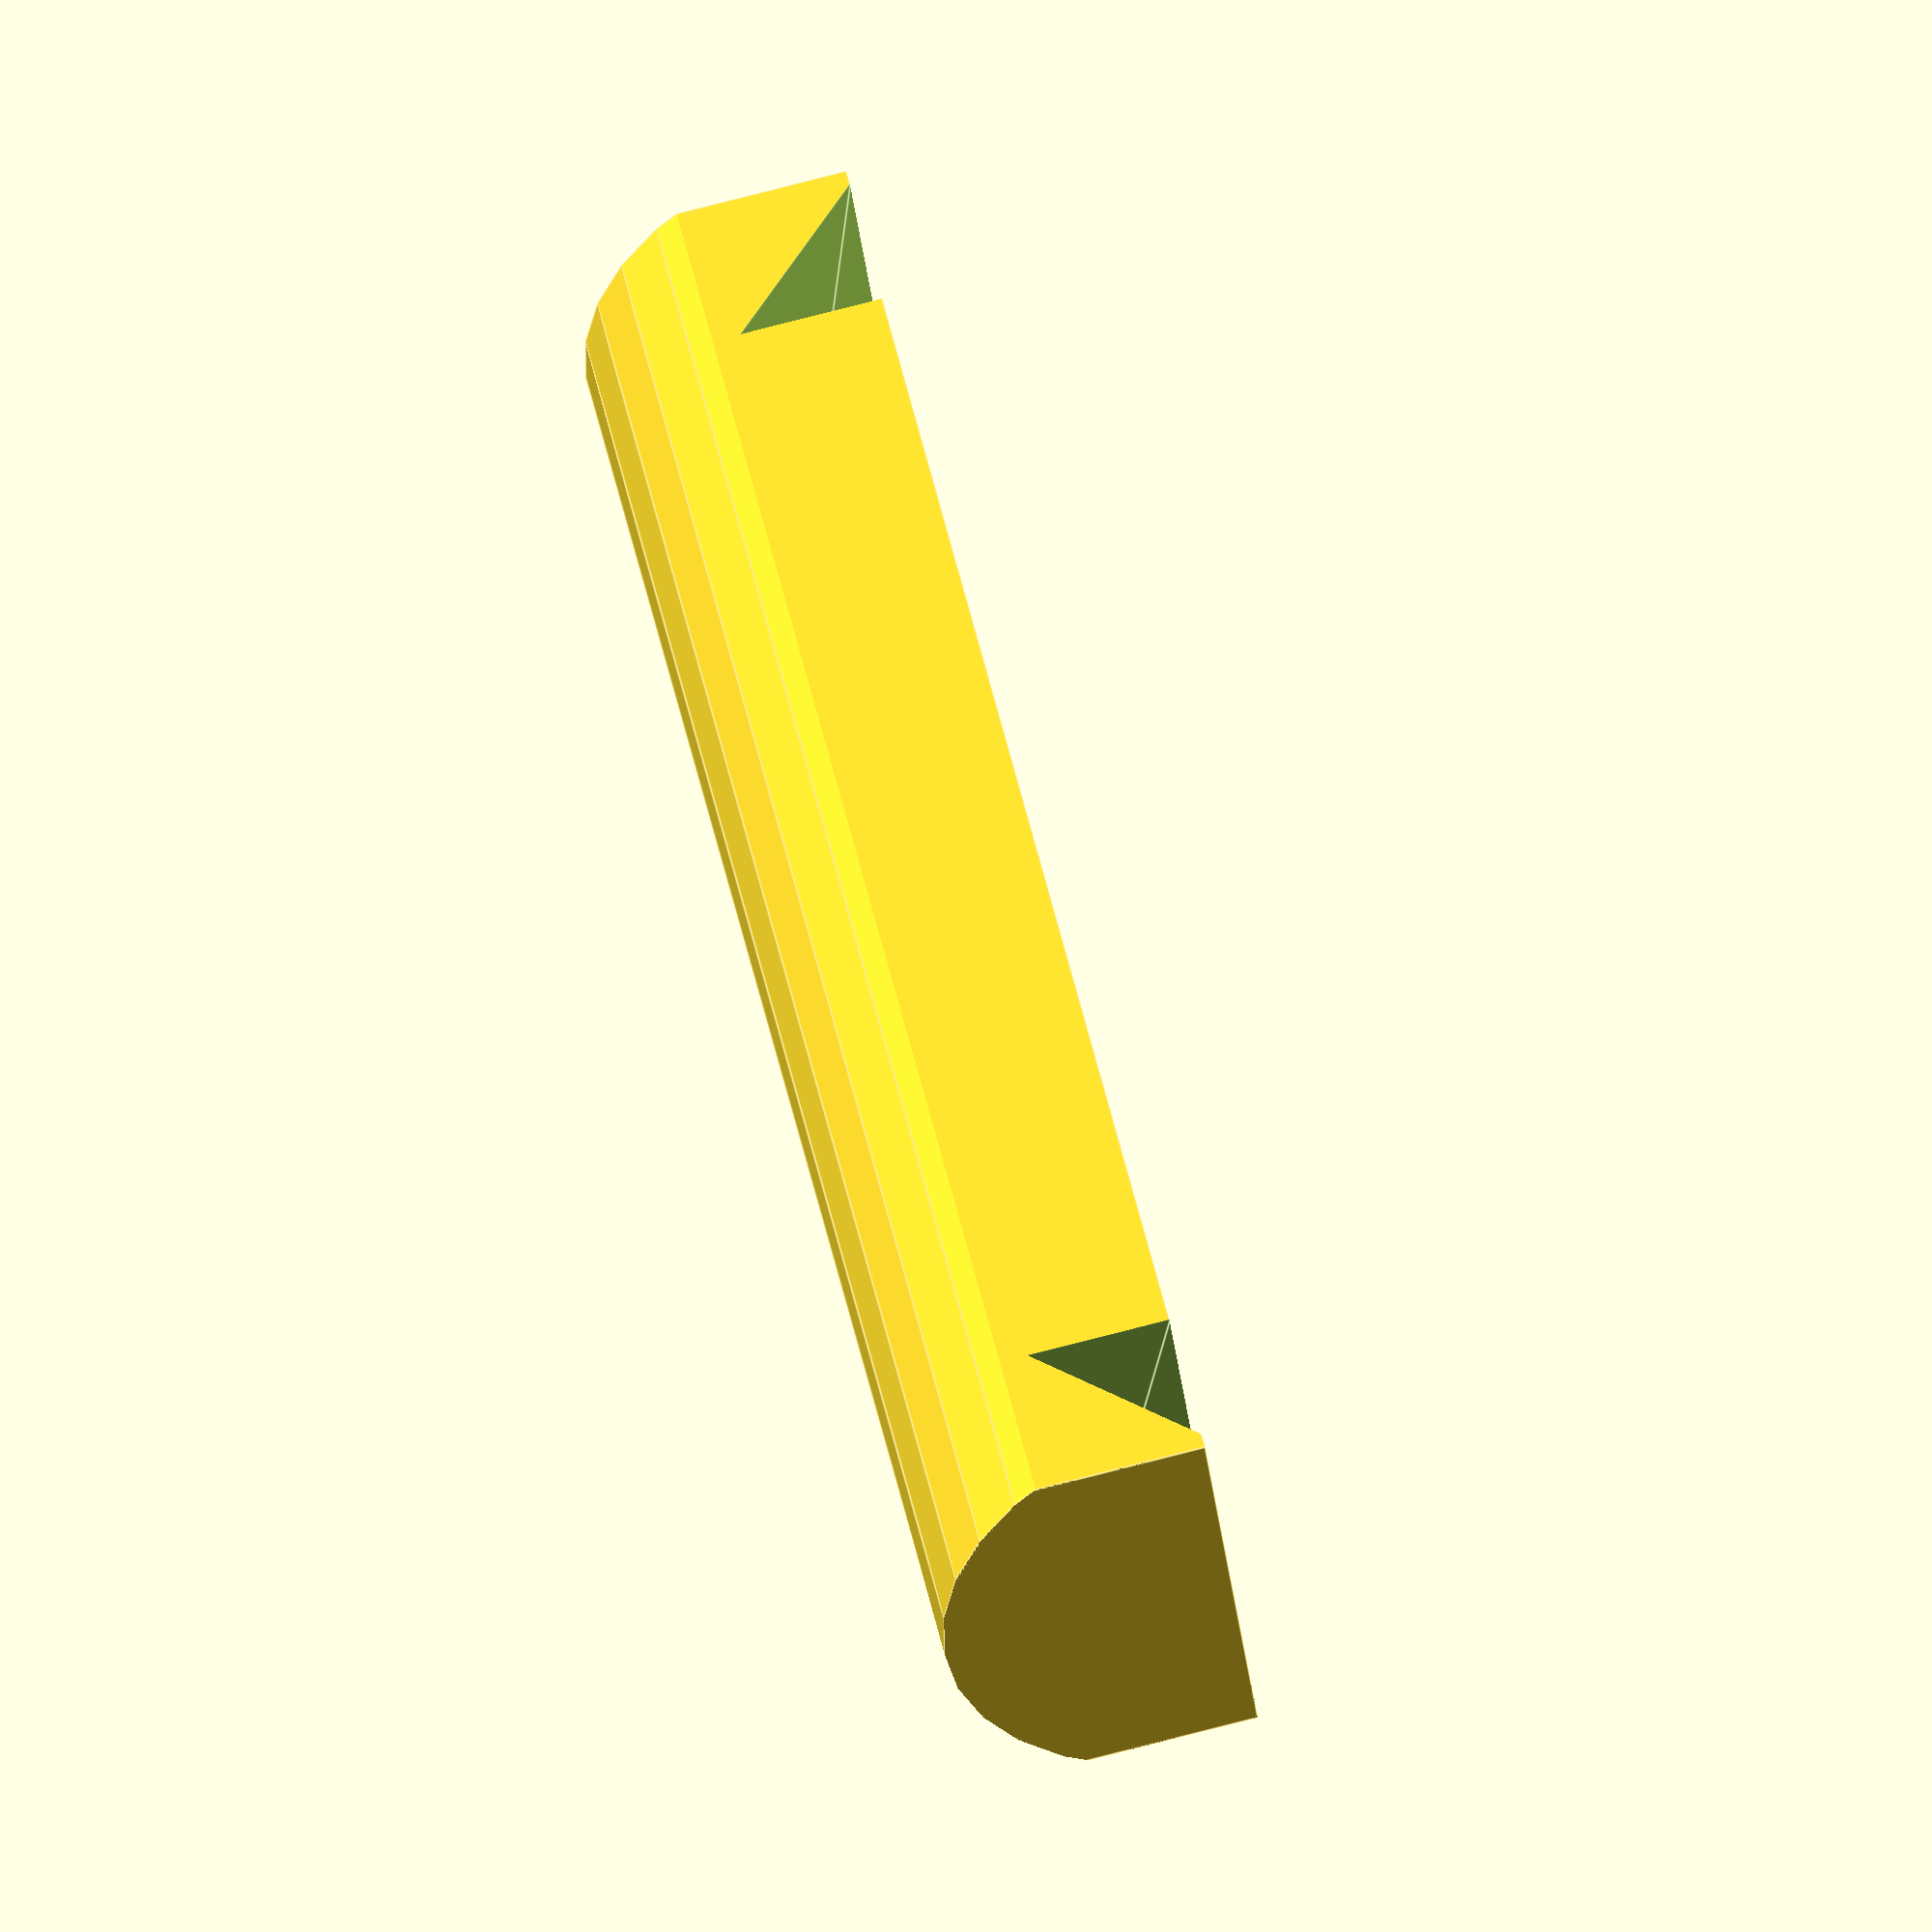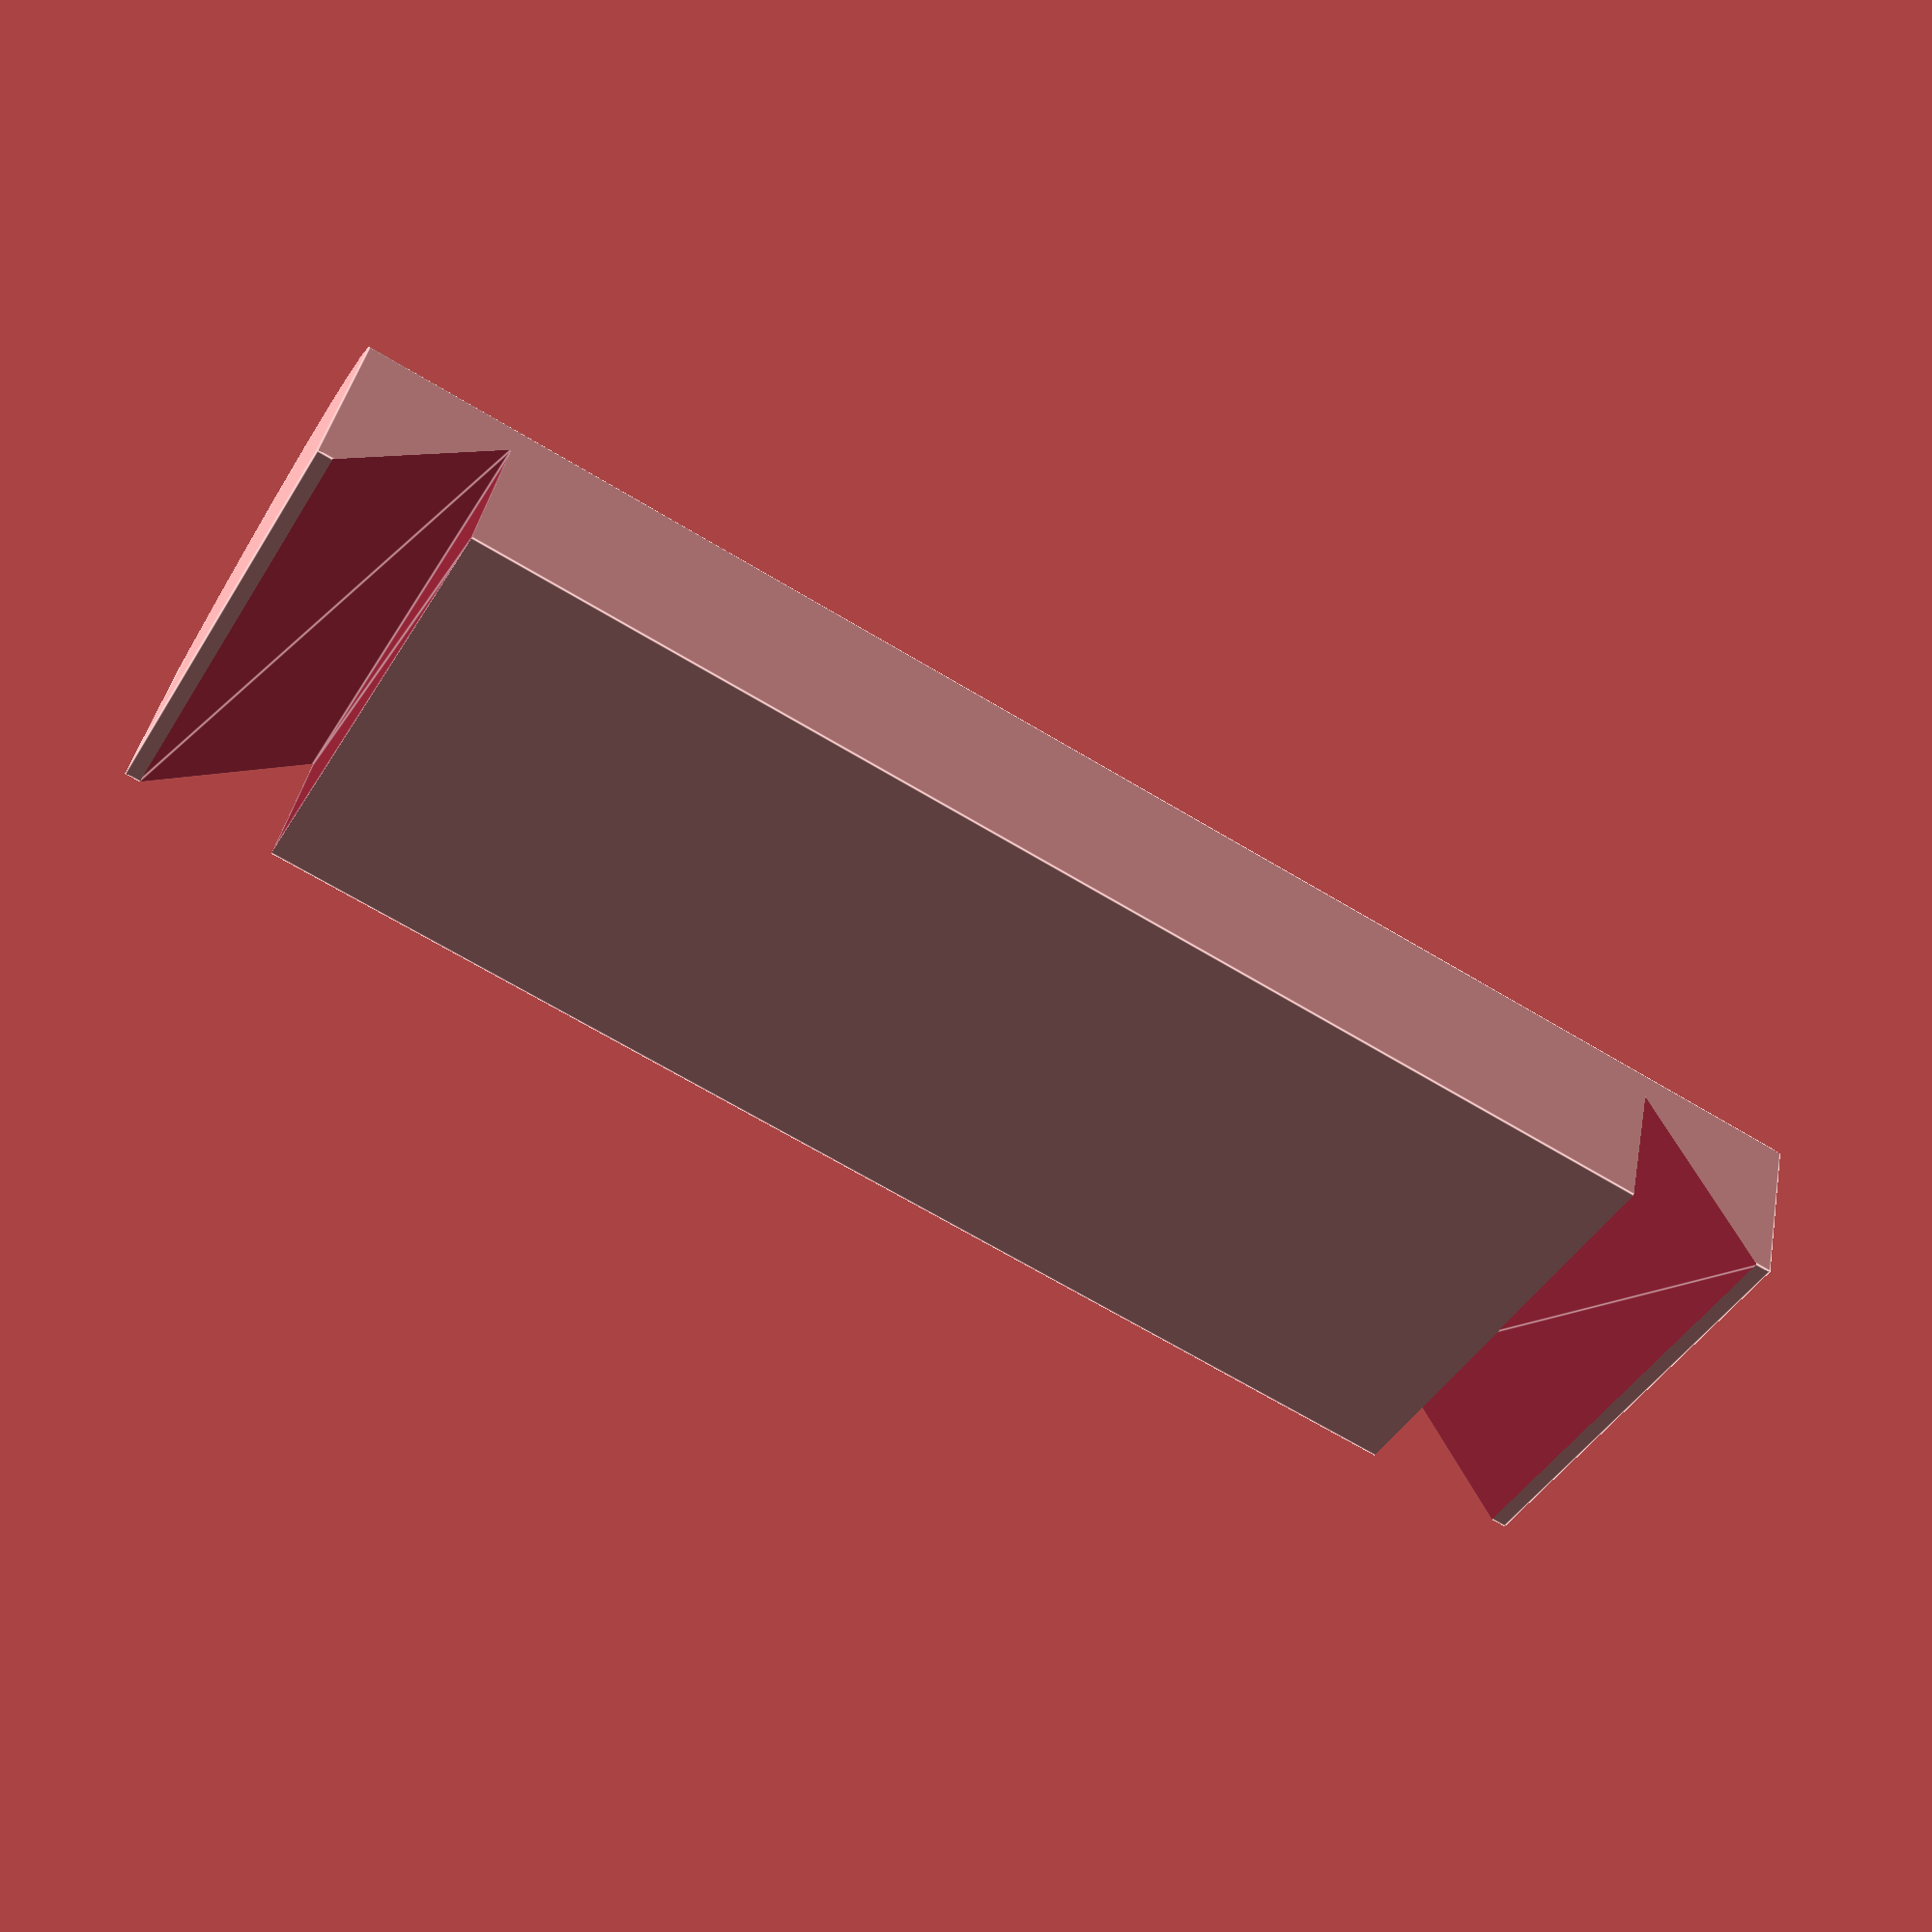
<openscad>
type = 2;
width = 25;
height = 130;
length = 145;
thickness = 8;
hole_size = 2.5;
bar_size = 32;
bar_radius = 20;
bar_length = 110; // 110 for most spools
hook_size = bar_size + thickness * 2;

if (type == 0 || type == 1) {
rotate([0,-90,0]) {
translate([0, -20, 0])
{
	difference() {
		// upright
		cube([width, height, thickness]);

		// screw holes
		translate([width / 2, width / 2, -.1])
			cylinder(h = thickness + .2, r = hole_size, $fn = 10);
		translate([width / 2, height - width / 2, -.1])
			cylinder(h = thickness + .2, r = hole_size, $fn = 10);
	}
}
// lower bar
translate([0, 0, thickness])
	if (type == 0)
	rotate([-28, 0, 0])
		cube([width, thickness, length - hook_size + 44]);
	else
	rotate([-35, 0, 0])
		cube([width, thickness, length - hook_size + 17]);

// upper bar
translate([0, height - 40 - thickness, 0])
	cube([width, thickness, length - hook_size]);
// hook
translate([0, height - 65, length - hook_size])
{
	union()
	{
		if (type == 0) {
		difference() {
			cube([width, 25, hook_size]);
			translate([-.1, thickness, thickness - 1])
				cube([width + .2, 20, bar_size + 2]);
		}
		translate([0,thickness,0])
			linear_extrude(height = hook_size)
				polygon([[0,0],[10,0],[0,10]]);
		translate([width, thickness, 0])
			linear_extrude(height = hook_size)
				polygon([[0,0],[-10,0],[0,10]]);
		}
		else {
		difference() {
			cube([width, 25, hook_size]);
			translate([-.1, -.1, thickness - 1])
				cube([width + .2, 20, bar_size + 2]);
		}
		translate([0,20,0])
			linear_extrude(height = hook_size)
				polygon([[0,0],[10,0],[0,-10]]);
		translate([width, 20, 0])
			linear_extrude(height = hook_size)
				polygon([[0,0],[-10,0],[0,-10]]);
		}
	}
}
}
}
else {
	difference() {
	rotate([0, -90, 0])
		intersection() {
			cylinder(h = bar_length, r = bar_radius);
			translate([0, - bar_size / 2, 0])
				cube([bar_size, bar_size, bar_length]);
	}
	translate([-11, bar_size / 2 + .1, -.1])
		rotate([90, 0, 0])
			linear_extrude(height = bar_size + .2)
				polygon([[0,0],[10,0],[0,10]]);
	
	translate([-bar_length + 11, bar_size / 2 + .1, -.1])
		rotate([90, 0, 0])
			linear_extrude(height = bar_size + .2)
				polygon([[0, 0], [-10, 0], [0, 10]]);
	}
}
</openscad>
<views>
elev=279.0 azim=153.2 roll=75.7 proj=o view=edges
elev=319.6 azim=330.5 roll=190.5 proj=p view=edges
</views>
